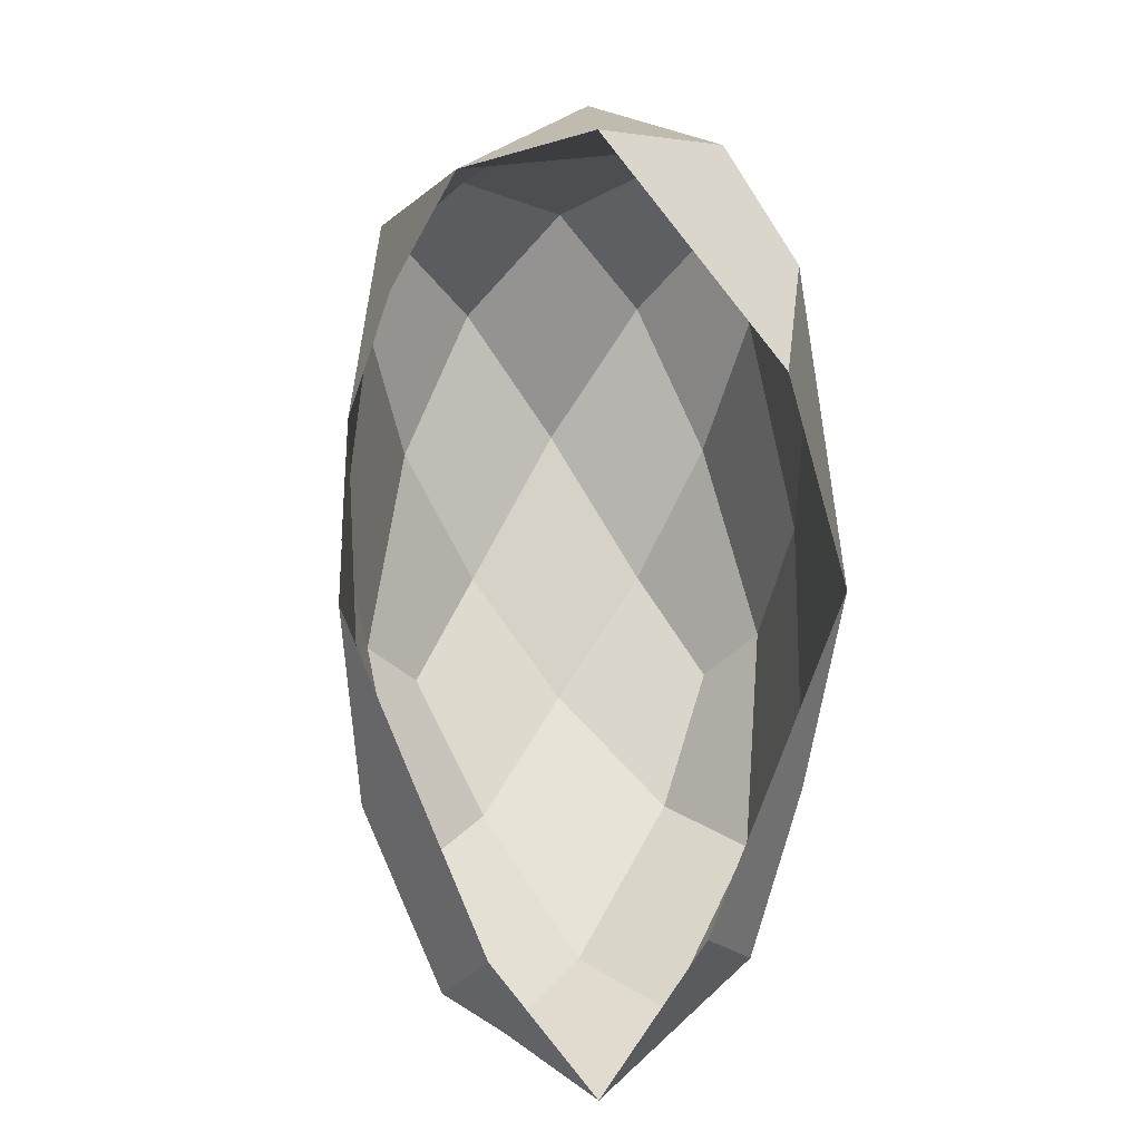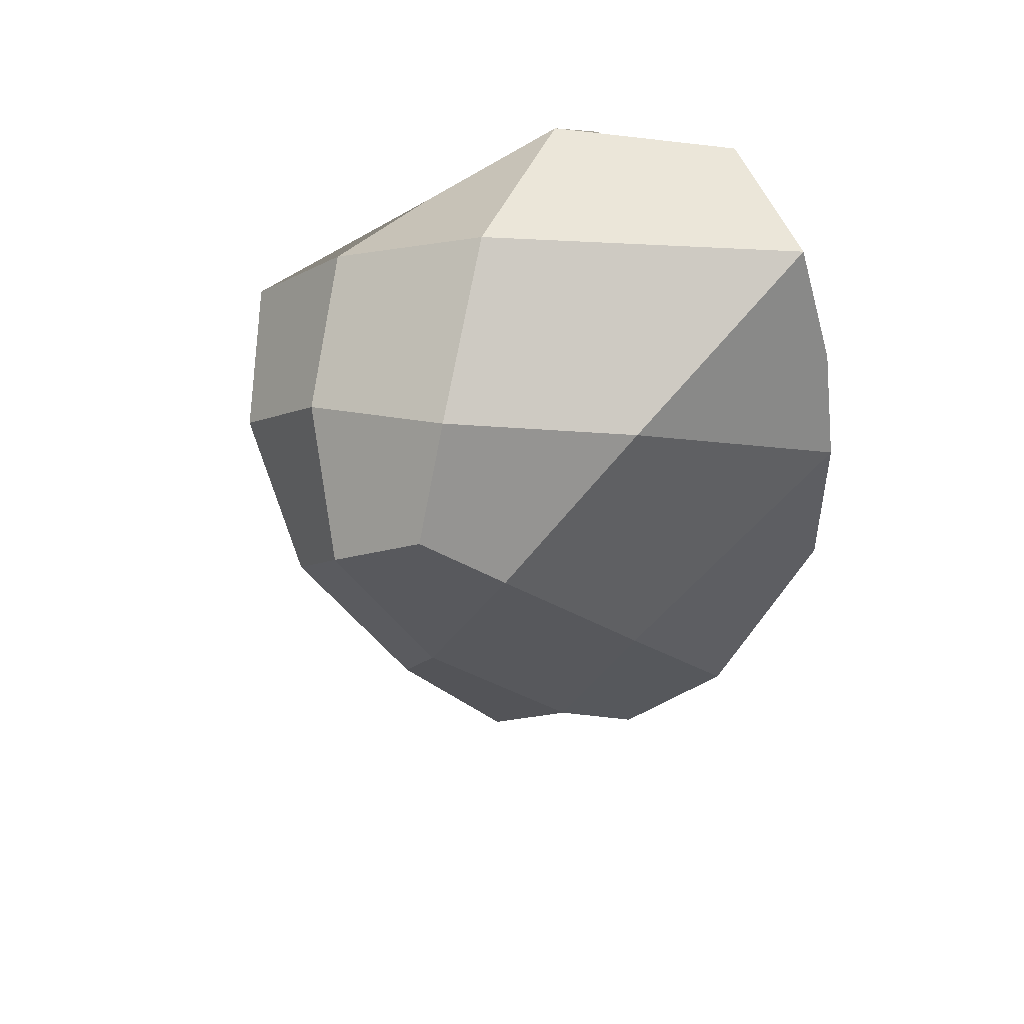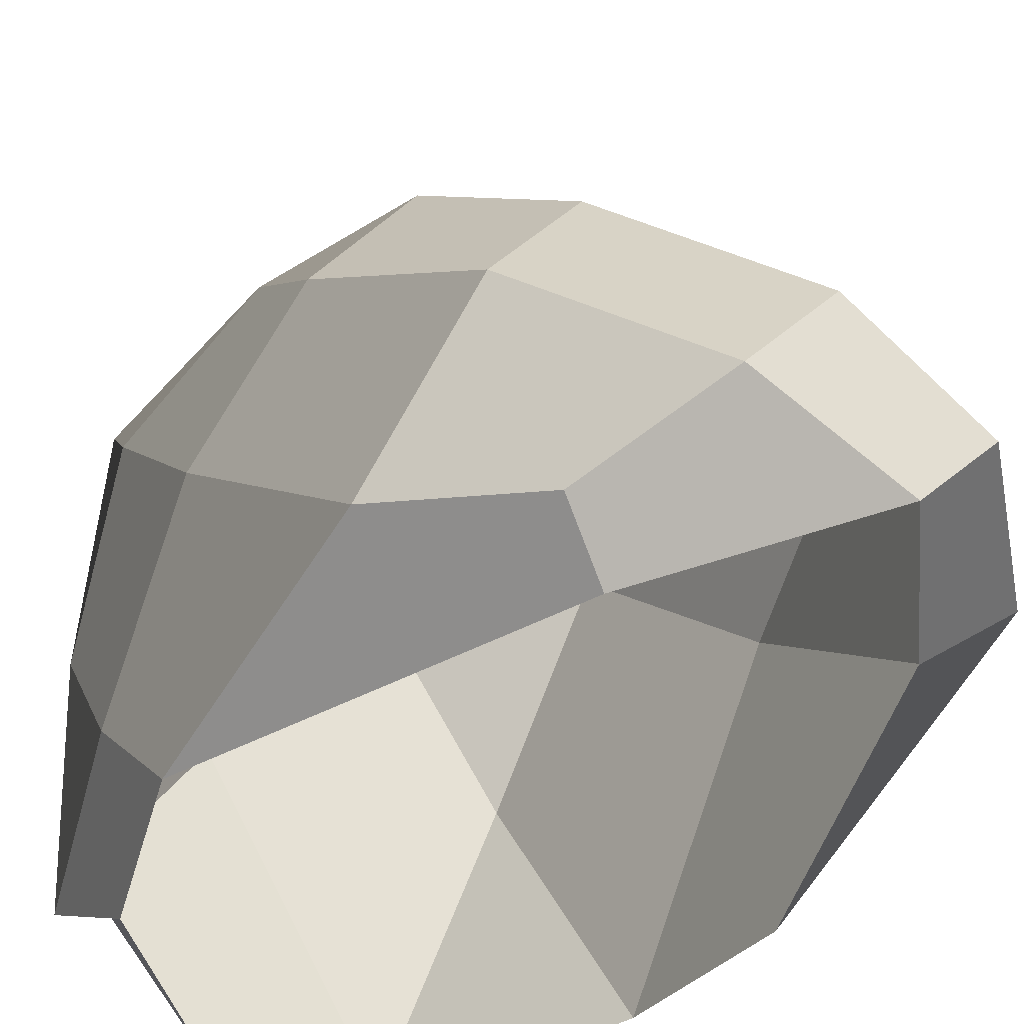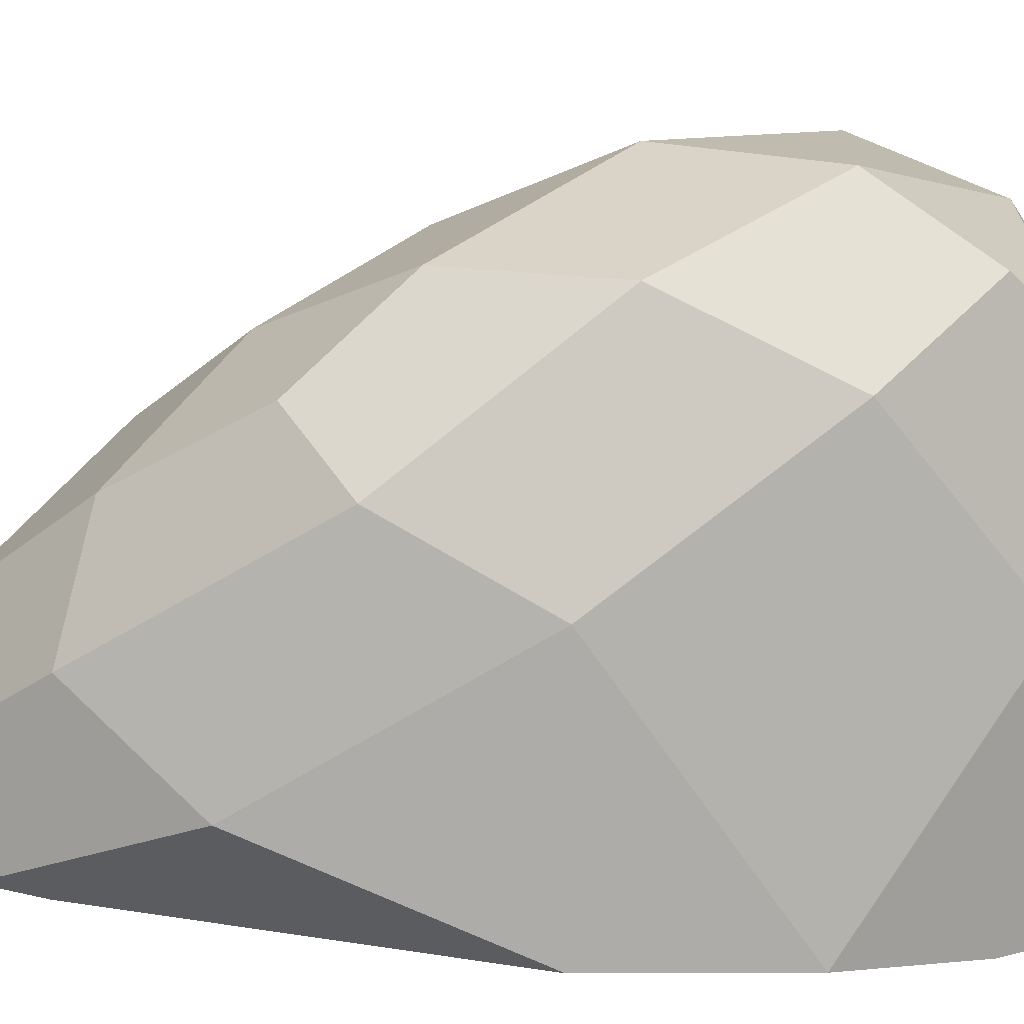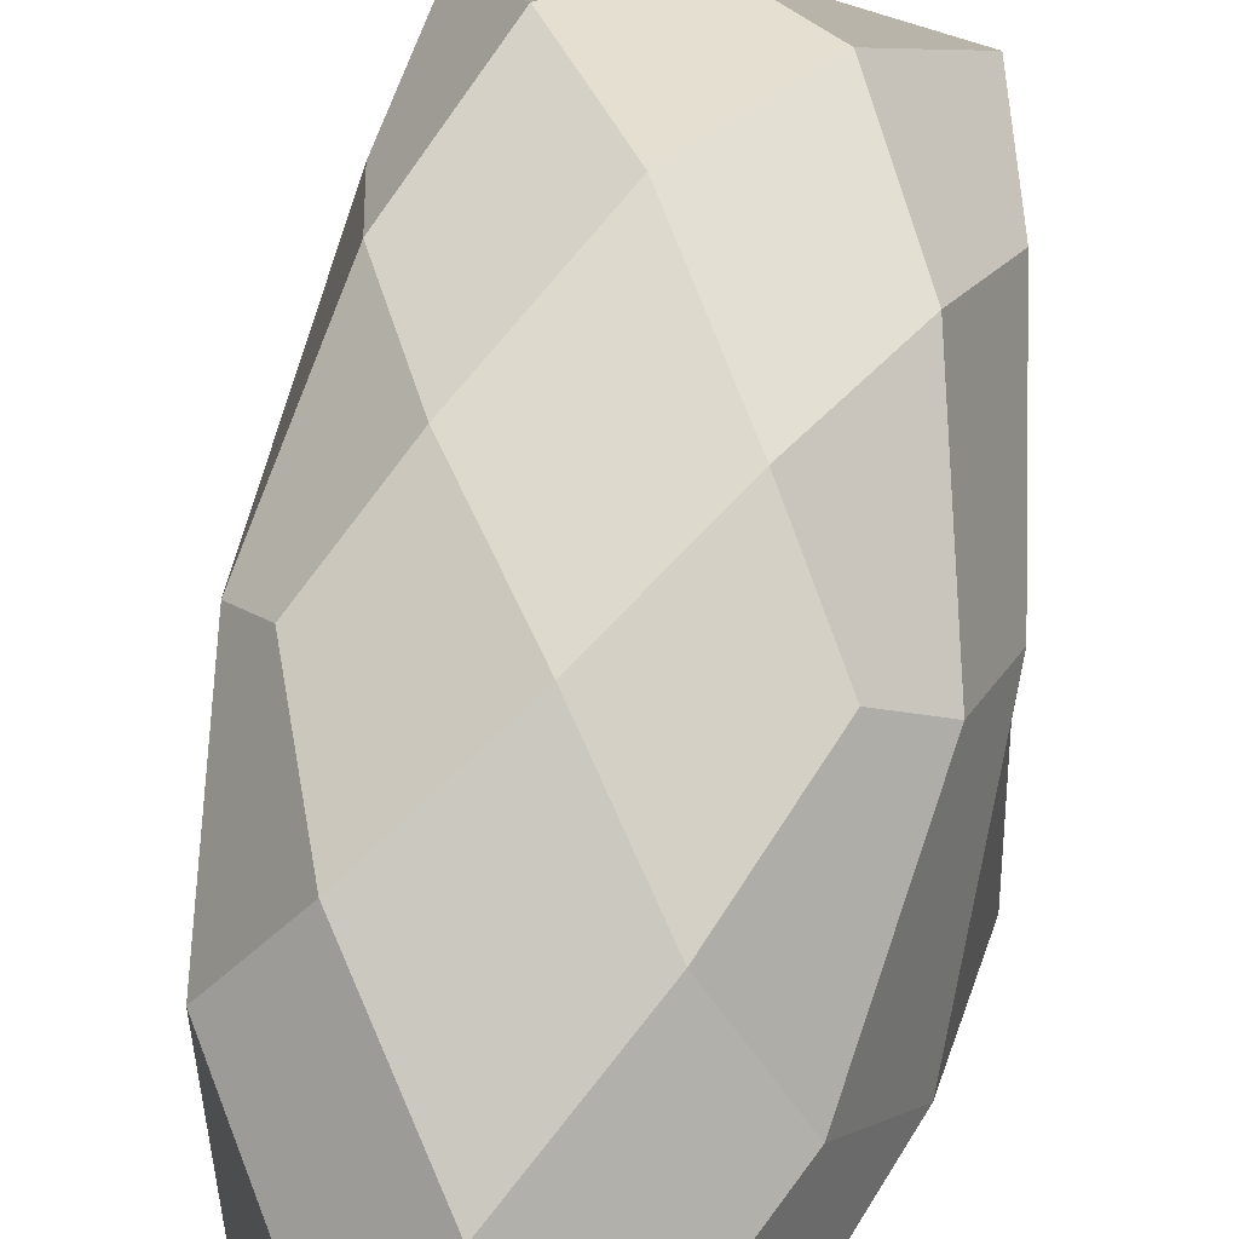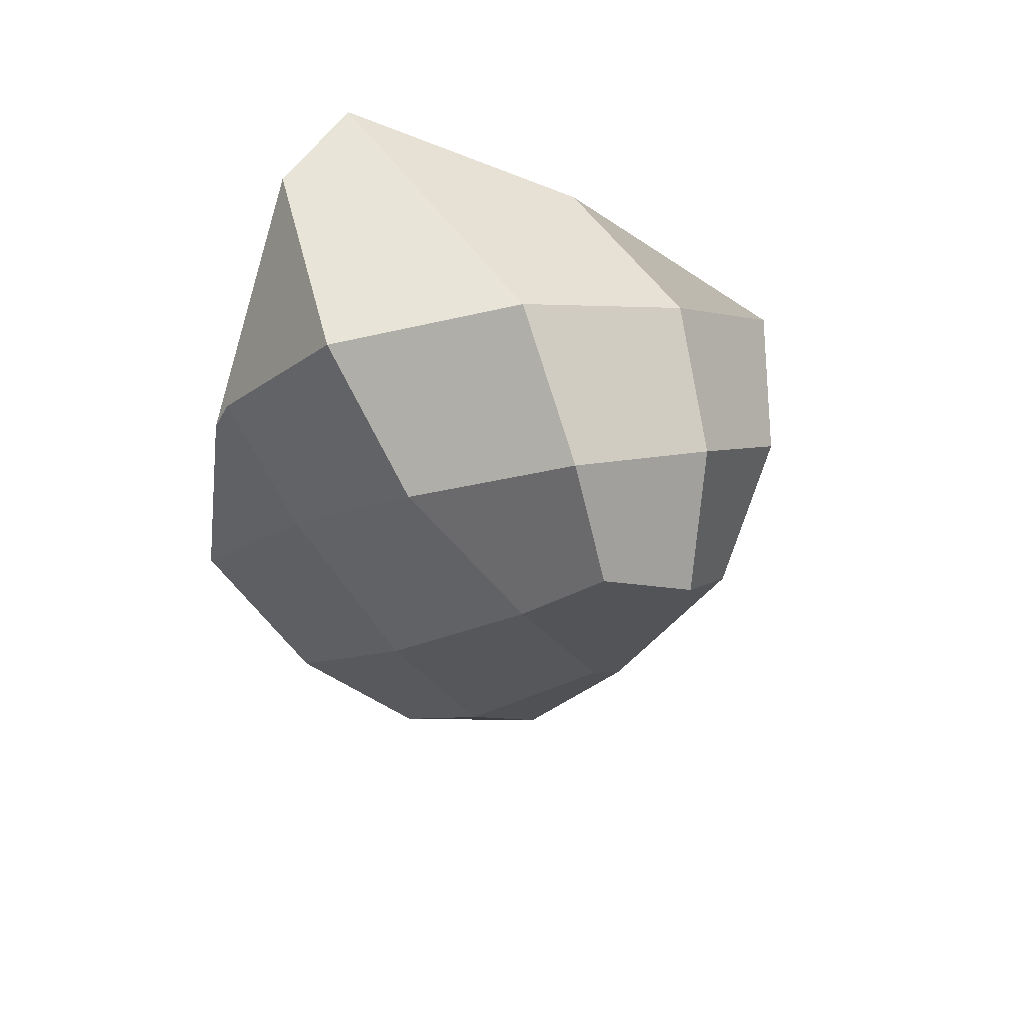
<metadata>
{"format":"obj","ext":"obj","renderer":"f3d","projection":"perspective","resolution":1024,"background":"white","views":[{"elev":14.6,"azim":-5.2,"up":"+Z"},{"elev":56.7,"azim":-119.9,"up":"+Z"},{"elev":-32.4,"azim":150.6,"up":"+Y"},{"elev":13.2,"azim":-88.9,"up":"+Y"},{"elev":44.8,"azim":-168.9,"up":"+Y"},{"elev":62.2,"azim":119.0,"up":"+Z"}]}
</metadata>
<code>
o Rock2_Cube
v 0.4923 0.3784 3.963
v 0.4864 -0.6659 3.388
v 0.5406 0.6267 5.459
v 0.5835 -0.65 5.481
v -0.4922 0.3632 3.975
v -0.4503 -0.6793 3.317
v -0.5261 0.6352 5.428
v -0.5616 -0.7891 5.445
v -0.7249 -0.7645 4.559
v 0.01453 -0.7645 2.986
v 0.565 -0.1203 3.528
v -0.5794 -0.07591 5.544
v 0.5916 -0.004073 5.492
v -0.5277 -0.1975 3.509
v 0.02623 0.7036 5.5
v 0.5112 0.6104 4.701
v 0.002072 -0.7688 5.866
v -0.513 0.6115 4.703
v -0.003439 0.4236 3.88
v 0.7253 -0.7645 4.563
v 0.2881 0.6079 4.251
v -0.2867 0.6067 4.26
v 0.005114 0.8281 4.711
v 0.3054 0.8177 5.162
v -0.285 0.8129 5.146
v 0.407 -0.3704 5.797
v 0.3598 0.4272 5.695
v 0.06 0.08858 5.888
v -0.379 -0.7772 5.764
v -0.311 0.432 5.631
v -0.6855 -0.7745 5.09
v -0.6245 0.4023 5.158
v -0.7244 -0.03689 4.568
v -0.678 -0.472 3.846
v -0.653 0.1881 4.146
v -0.3147 -0.7647 3.452
v 0.3375 -0.7758 3.502
v 0.539 -0.7645 5.2
v 0.6689 -0.4884 3.865
v 0.6474 0.2262 4.148
v 0.713 -0.03129 4.57
v 0.6638 -0.398 5.074
v 0.6292 0.4054 5.166
v -0.2548 -0.495 3.088
v -0.2811 0.1219 3.573
v 0.007775 -0.1883 3.186
v 0.2654 -0.4708 3.13
v 0.3304 0.1596 3.572
f 22 23 21 19
f 16 40 1 21
f 19 45 5 22
f 5 35 18 22
f 18 32 7 25
f 7 30 15 25
f 30 28 27 15
f 15 27 3 24
f 47 10 44 46
f 27 28 26 13
f 4 42 13 26
f 13 43 3 27
f 26 17 38 4
f 1 48 19 21
f 7 32 12 30
f 12 31 8 29
f 32 33 31 12
f 35 5 45 14
f 34 14 44 6
f 9 34 6 36
f 43 41 40 16
f 10 47 2 37
f 20 42 4 38
f 29 17 26 28
f 40 41 39 11
f 2 47 11 39
f 11 48 1 40
f 14 34 33 35
f 35 33 32 18
f 15 24 23 25
f 24 16 21 23
f 45 46 44 14
f 42 20 39 41
f 11 47 46 48
f 34 9 31 33
f 48 46 45 19
f 25 23 22 18
f 3 43 16 24
f 44 10 36 6
f 39 20 37 2
f 13 42 41 43
f 12 29 28 30

</code>
